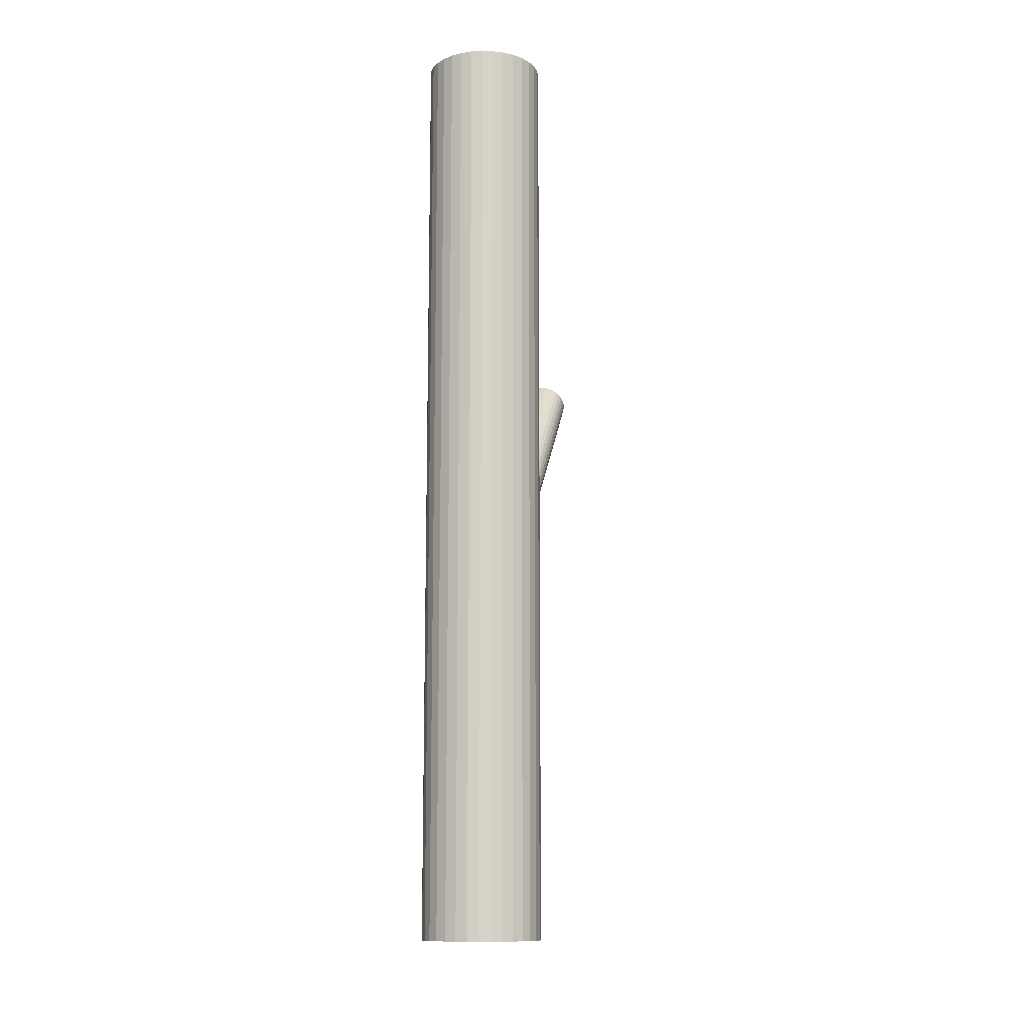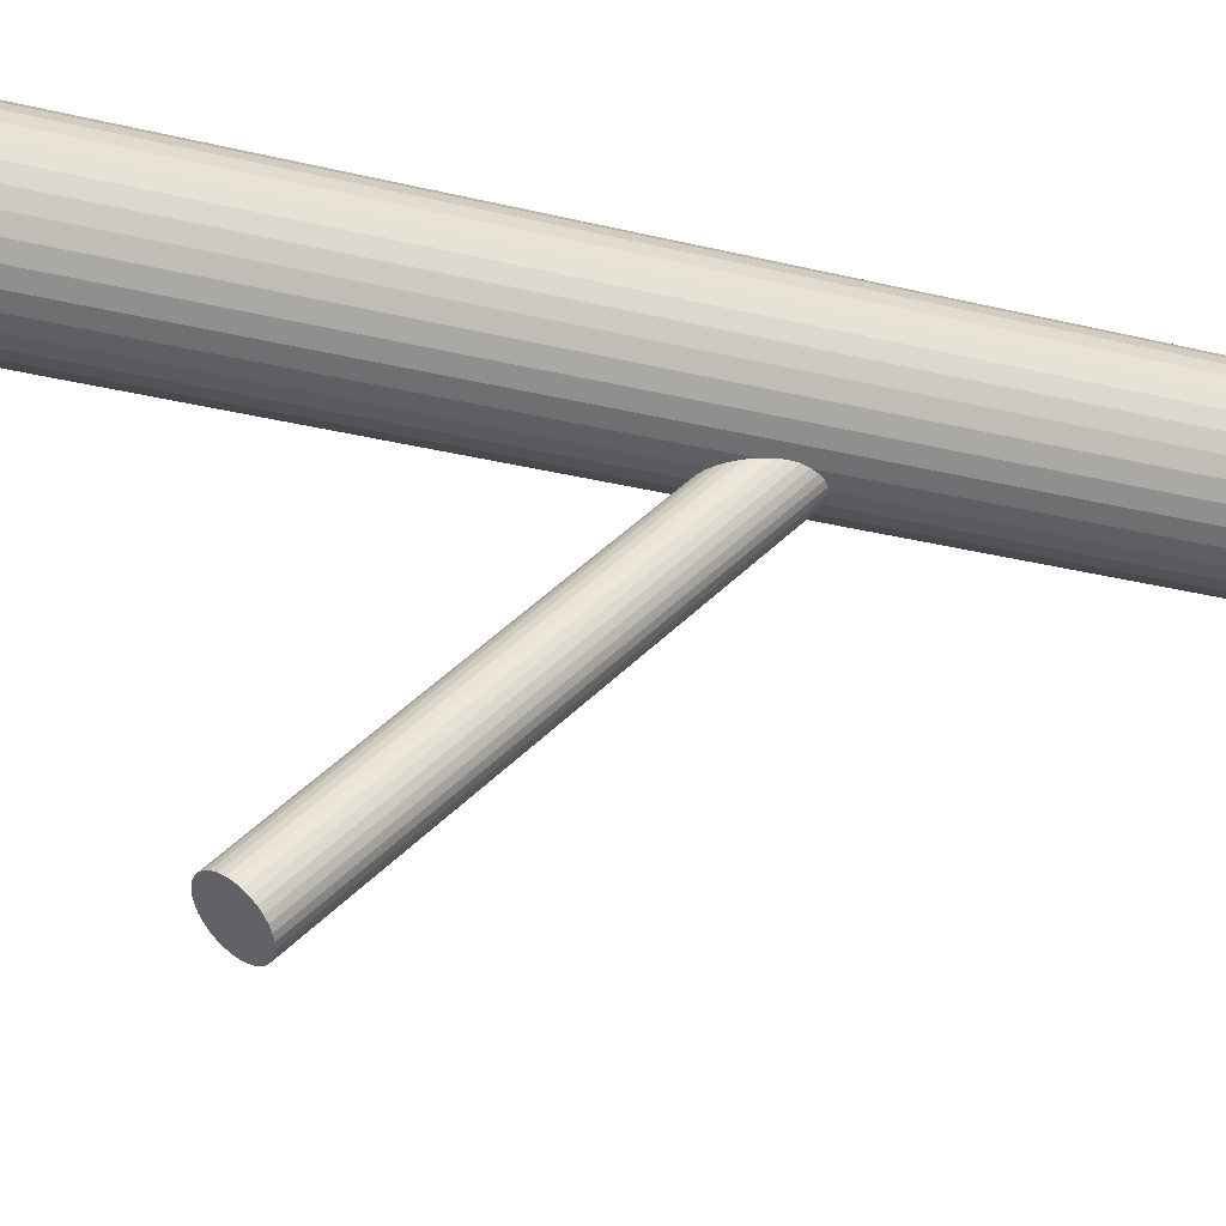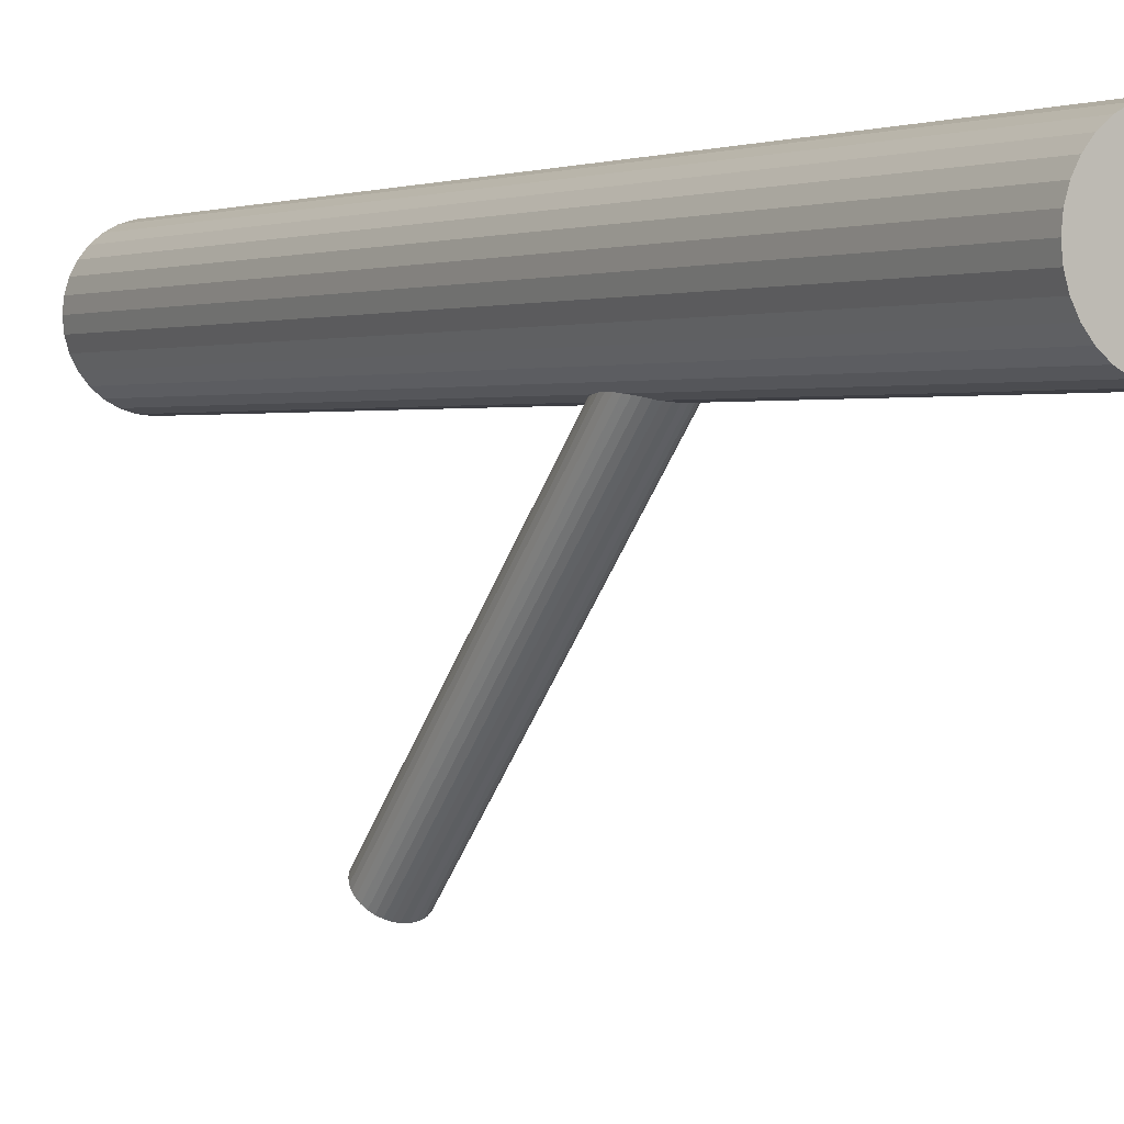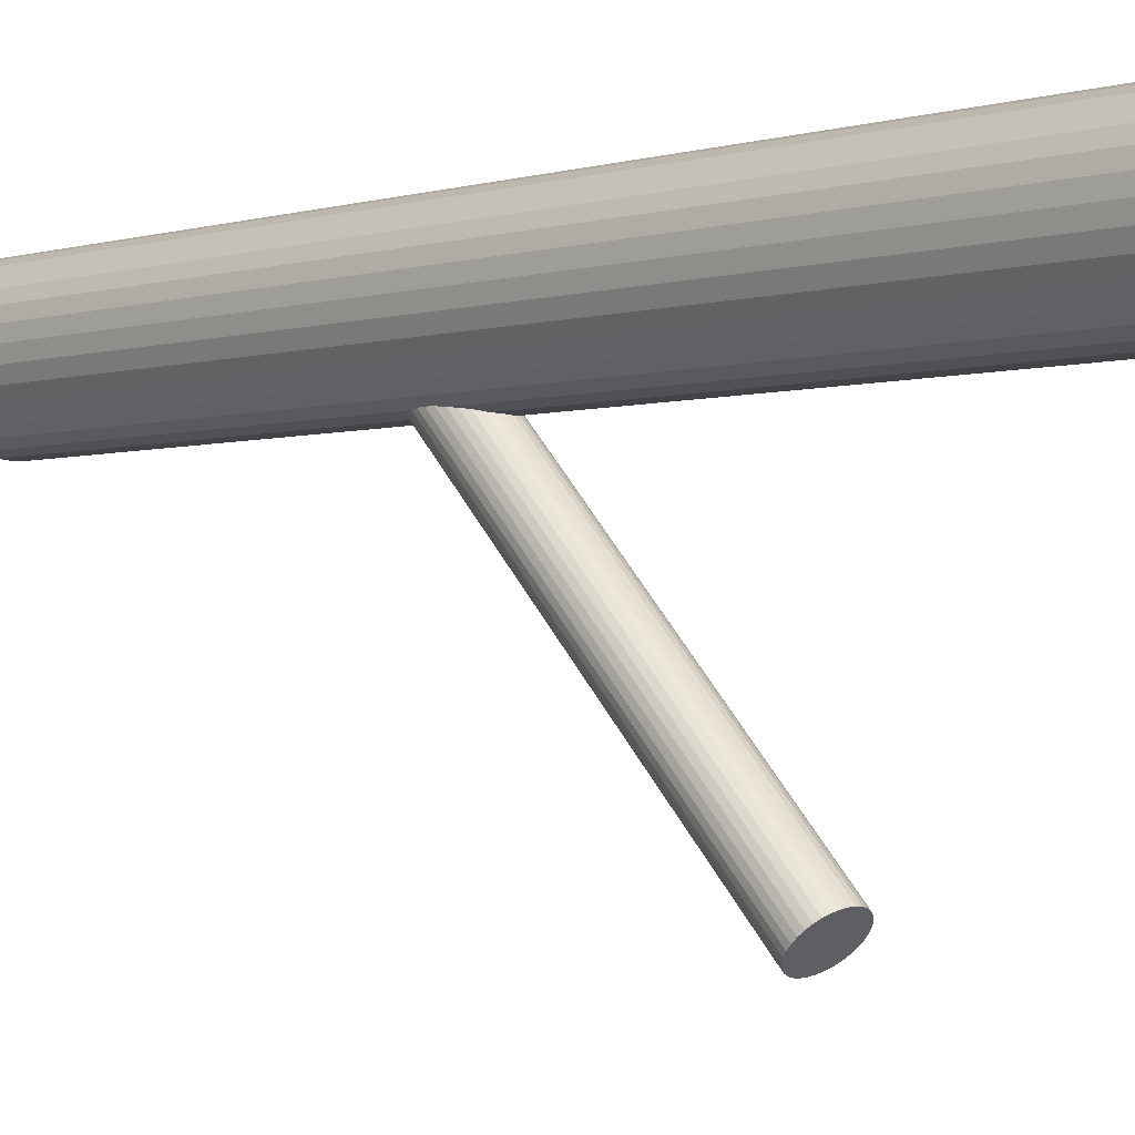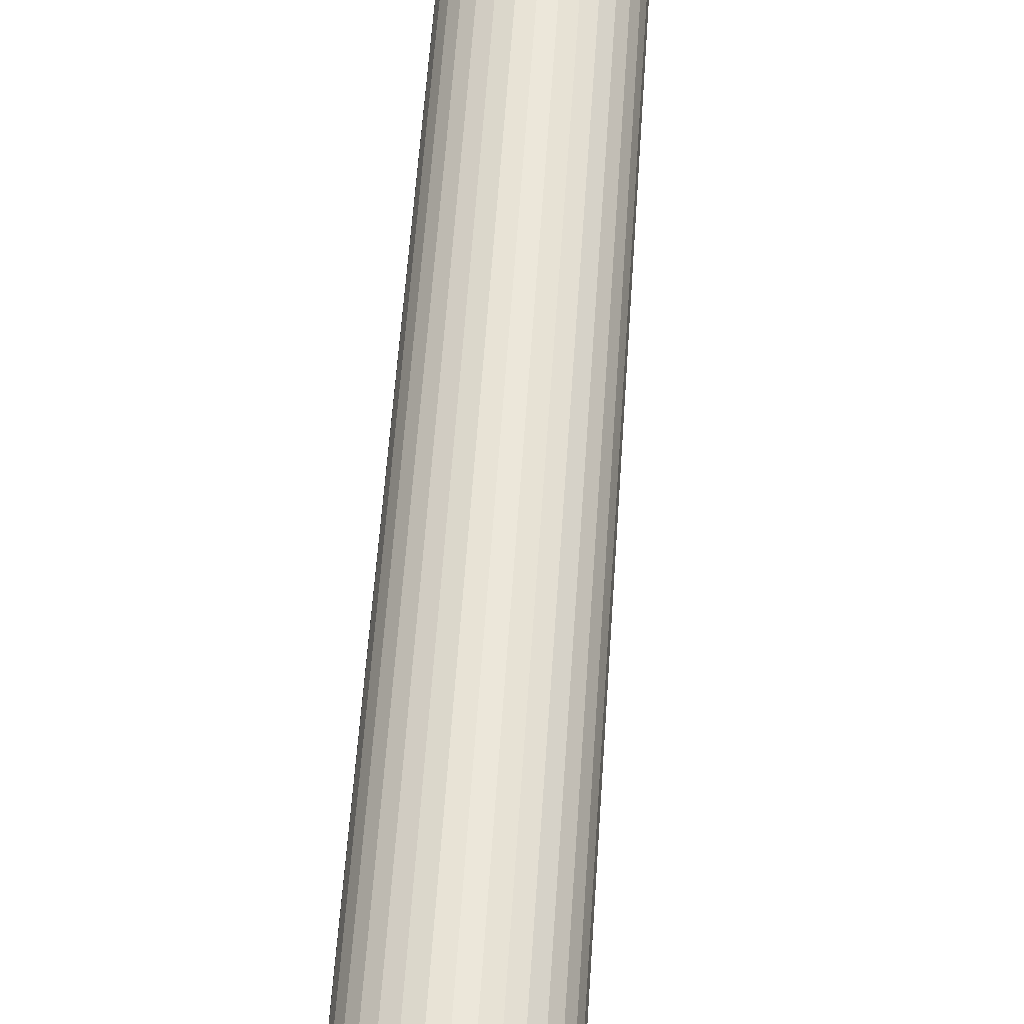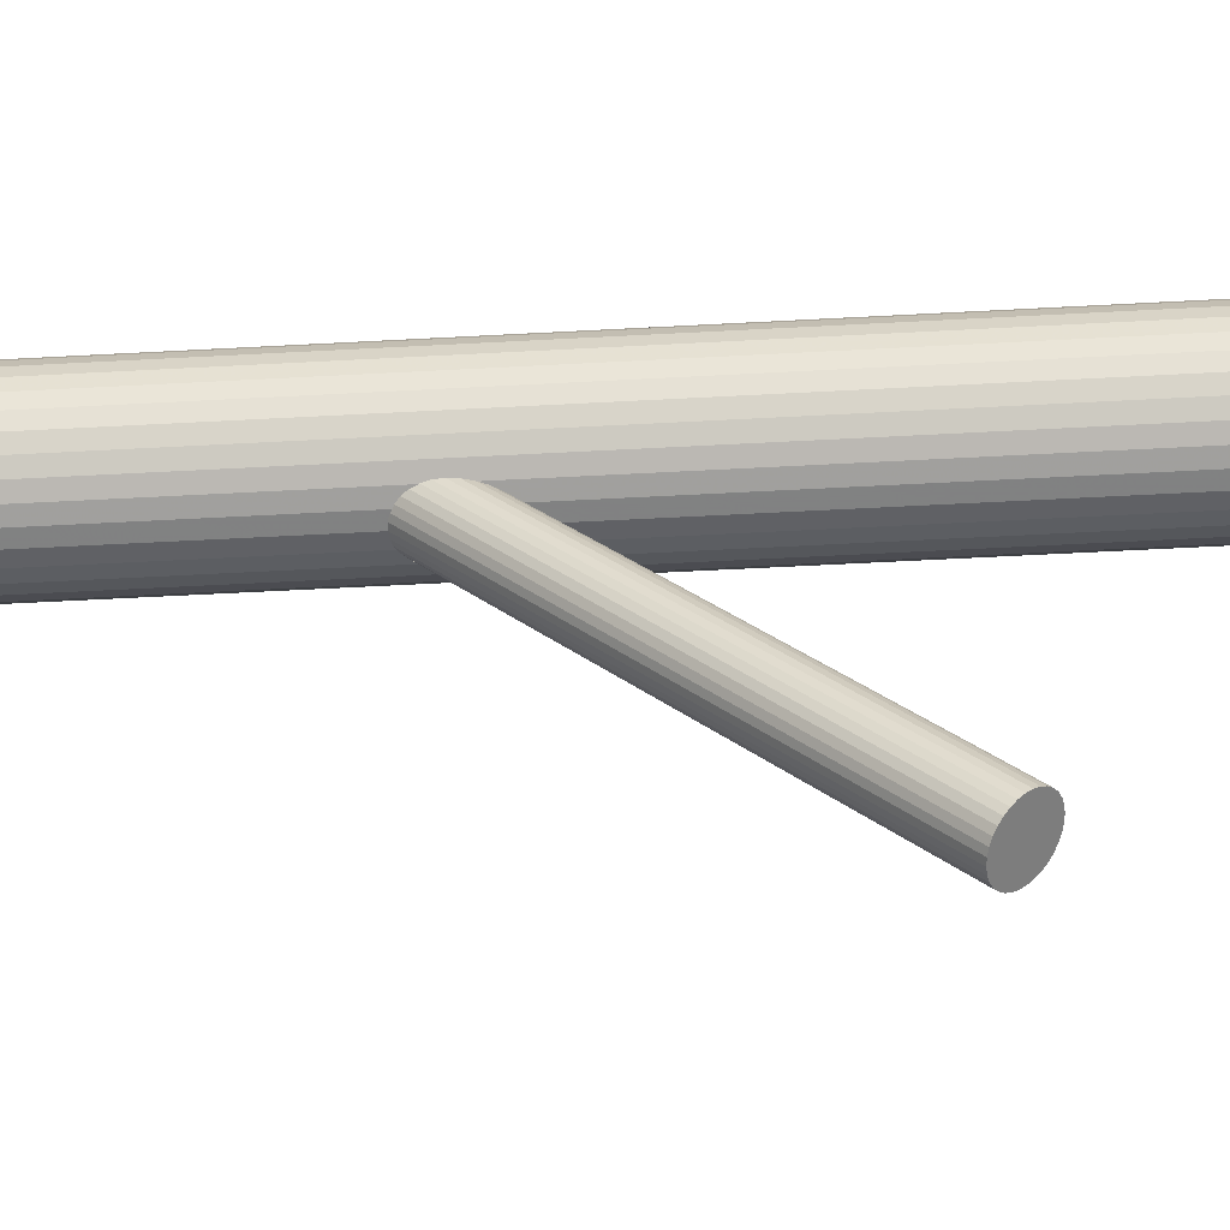
<metadata>
{"format":"obj","ext":"obj","renderer":"f3d","projection":"perspective","resolution":1024,"background":"white","views":[{"elev":-12.3,"azim":-167.2,"up":"+Z"},{"elev":-27.6,"azim":69.0,"up":"+Y"},{"elev":1.4,"azim":148.1,"up":"+Y"},{"elev":-2.8,"azim":-43.8,"up":"+Y"},{"elev":56.4,"azim":-176.2,"up":"+Y"},{"elev":-55.0,"azim":-86.7,"up":"+Y"}]}
</metadata>
<code>
v -0 0.04373 0.1479
v -0 0.04373 -0.1479
v -0 0.02484 0.1479
v -0 0.02484 -0.1479
v 0 0.06261 0.1479
v 0 0.06261 -0.1479
v -0.01049 0.02802 0.1479
v -0.01049 0.02802 -0.1479
v -0.01049 0.05943 0.1479
v -0.01049 0.05943 -0.1479
v -0.01889 0.04373 0.1479
v -0.01889 0.04373 -0.1479
v 0.01336 0.05708 0.1479
v 0.01336 0.05708 -0.1479
v 0.01336 0.03037 0.1479
v 0.01336 0.03037 -0.1479
v 0.01852 0.04741 0.1479
v 0.01852 0.04741 -0.1479
v 0.01852 0.04004 0.1479
v 0.01852 0.04004 -0.1479
v 0.01745 0.05095 0.1479
v 0.01745 0.05095 -0.1479
v 0.01745 0.0365 0.1479
v 0.01745 0.0365 -0.1479
v 0.003685 0.06225 0.1479
v 0.003685 0.06225 -0.1479
v 0.003685 0.0252 0.1479
v 0.003685 0.0252 -0.1479
v -0.0157 0.03323 0.1479
v -0.0157 0.03323 -0.1479
v -0.0157 0.05422 0.1479
v -0.0157 0.05422 -0.1479
v 0.007228 0.06118 0.1479
v 0.007228 0.06118 -0.1479
v 0.007228 0.02628 0.1479
v 0.007228 0.02628 -0.1479
v -0.007228 0.06118 0.1479
v -0.007228 0.06118 -0.1479
v -0.007228 0.02628 0.1479
v -0.007228 0.02628 -0.1479
v 0.0157 0.03323 0.1479
v 0.0157 0.03323 -0.1479
v 0.0157 0.05422 0.1479
v 0.0157 0.05422 -0.1479
v -0.003685 0.06225 0.1479
v -0.003685 0.06225 -0.1479
v -0.003685 0.0252 0.1479
v -0.003685 0.0252 -0.1479
v -0.01745 0.05095 0.1479
v -0.01745 0.05095 -0.1479
v -0.01745 0.0365 0.1479
v -0.01745 0.0365 -0.1479
v -0.01852 0.04741 0.1479
v -0.01852 0.04741 -0.1479
v -0.01852 0.04004 0.1479
v -0.01852 0.04004 -0.1479
v -0.01336 0.05708 0.1479
v -0.01336 0.05708 -0.1479
v -0.01336 0.03037 0.1479
v -0.01336 0.03037 -0.1479
v 0.01889 0.04373 0.1479
v 0.01889 0.04373 -0.1479
v 0.01049 0.02802 0.1479
v 0.01049 0.02802 -0.1479
v 0.01049 0.05943 0.1479
v 0.01049 0.05943 -0.1479
v -0 -0.05715 0.05525
v -0 0.04373 -0.0414
v -0 -0.05168 0.06096
v -0 0.04919 -0.03569
v -0 -0.06261 0.04955
v -0 0.03826 -0.0471
v -0.003023 -0.0521 0.06053
v -0.003023 0.04878 -0.03613
v -0.003023 -0.0622 0.04998
v -0.003023 0.03868 -0.04667
v 0.0079 -0.05715 0.05525
v 0.0079 0.04373 -0.0414
v -0.006569 -0.06019 0.05209
v -0.006569 0.04069 -0.04457
v -0.006569 -0.05411 0.05842
v -0.006569 0.04676 -0.03823
v 0.001541 -0.06251 0.04966
v 0.001541 0.03837 -0.04699
v 0.001541 -0.05179 0.06085
v 0.001541 0.04909 -0.0358
v 0.007299 -0.05924 0.05307
v 0.007299 0.04163 -0.04358
v 0.007299 -0.05506 0.05744
v 0.007299 0.04582 -0.03921
v 0.005586 -0.05328 0.05929
v 0.005586 0.04759 -0.03736
v 0.005586 -0.06101 0.05122
v 0.005586 0.03986 -0.04543
v -0.007748 -0.05608 0.05637
v -0.007748 0.04479 -0.04028
v -0.007748 -0.05821 0.05414
v -0.007748 0.04266 -0.04251
v -0.004389 -0.06169 0.05051
v -0.004389 0.03918 -0.04614
v -0.004389 -0.0526 0.06
v -0.004389 0.04827 -0.03665
v 0.004389 -0.06169 0.05051
v 0.004389 0.03918 -0.04614
v 0.004389 -0.0526 0.06
v 0.004389 0.04827 -0.03665
v 0.007748 -0.05608 0.05637
v 0.007748 0.04479 -0.04028
v 0.007748 -0.05821 0.05414
v 0.007748 0.04266 -0.04251
v -0.005586 -0.05328 0.05929
v -0.005586 0.04759 -0.03736
v -0.005586 -0.06101 0.05122
v -0.005586 0.03986 -0.04543
v -0.007299 -0.05924 0.05307
v -0.007299 0.04163 -0.04358
v -0.007299 -0.05506 0.05744
v -0.007299 0.04582 -0.03921
v -0.001541 -0.06251 0.04966
v -0.001541 0.03837 -0.04699
v -0.001541 -0.05179 0.06085
v -0.001541 0.04909 -0.0358
v 0.006569 -0.06019 0.05209
v 0.006569 0.04069 -0.04457
v 0.006569 -0.05411 0.05842
v 0.006569 0.04676 -0.03823
v -0.0079 -0.05715 0.05525
v -0.0079 0.04373 -0.0414
v 0.003023 -0.0521 0.06053
v 0.003023 0.04878 -0.03613
v 0.003023 -0.0622 0.04998
v 0.003023 0.03868 -0.04667
f 62 2 18
f 62 18 61
f 61 18 17
f 61 17 1
f 18 2 22
f 18 22 17
f 17 22 21
f 17 21 1
f 22 2 44
f 22 44 21
f 21 44 43
f 21 43 1
f 44 2 14
f 44 14 43
f 43 14 13
f 43 13 1
f 14 2 66
f 14 66 13
f 13 66 65
f 13 65 1
f 66 2 34
f 66 34 65
f 65 34 33
f 65 33 1
f 34 2 26
f 34 26 33
f 33 26 25
f 33 25 1
f 26 2 6
f 26 6 25
f 25 6 5
f 25 5 1
f 6 2 46
f 6 46 5
f 5 46 45
f 5 45 1
f 46 2 38
f 46 38 45
f 45 38 37
f 45 37 1
f 38 2 10
f 38 10 37
f 37 10 9
f 37 9 1
f 10 2 58
f 10 58 9
f 9 58 57
f 9 57 1
f 58 2 32
f 58 32 57
f 57 32 31
f 57 31 1
f 32 2 50
f 32 50 31
f 31 50 49
f 31 49 1
f 50 2 54
f 50 54 49
f 49 54 53
f 49 53 1
f 54 2 12
f 54 12 53
f 53 12 11
f 53 11 1
f 12 2 56
f 12 56 11
f 11 56 55
f 11 55 1
f 56 2 52
f 56 52 55
f 55 52 51
f 55 51 1
f 52 2 30
f 52 30 51
f 51 30 29
f 51 29 1
f 30 2 60
f 30 60 29
f 29 60 59
f 29 59 1
f 60 2 8
f 60 8 59
f 59 8 7
f 59 7 1
f 8 2 40
f 8 40 7
f 7 40 39
f 7 39 1
f 40 2 48
f 40 48 39
f 39 48 47
f 39 47 1
f 48 2 4
f 48 4 47
f 47 4 3
f 47 3 1
f 4 2 28
f 4 28 3
f 3 28 27
f 3 27 1
f 28 2 36
f 28 36 27
f 27 36 35
f 27 35 1
f 36 2 64
f 36 64 35
f 35 64 63
f 35 63 1
f 64 2 16
f 64 16 63
f 63 16 15
f 63 15 1
f 16 2 42
f 16 42 15
f 15 42 41
f 15 41 1
f 42 2 24
f 42 24 41
f 41 24 23
f 41 23 1
f 24 2 20
f 24 20 23
f 23 20 19
f 23 19 1
f 20 2 62
f 20 62 19
f 19 62 61
f 19 61 1
f 78 68 108
f 78 108 77
f 77 108 107
f 77 107 67
f 108 68 90
f 108 90 107
f 107 90 89
f 107 89 67
f 90 68 126
f 90 126 89
f 89 126 125
f 89 125 67
f 126 68 92
f 126 92 125
f 125 92 91
f 125 91 67
f 92 68 106
f 92 106 91
f 91 106 105
f 91 105 67
f 106 68 130
f 106 130 105
f 105 130 129
f 105 129 67
f 130 68 86
f 130 86 129
f 129 86 85
f 129 85 67
f 86 68 70
f 86 70 85
f 85 70 69
f 85 69 67
f 70 68 122
f 70 122 69
f 69 122 121
f 69 121 67
f 122 68 74
f 122 74 121
f 121 74 73
f 121 73 67
f 74 68 102
f 74 102 73
f 73 102 101
f 73 101 67
f 102 68 112
f 102 112 101
f 101 112 111
f 101 111 67
f 112 68 82
f 112 82 111
f 111 82 81
f 111 81 67
f 82 68 118
f 82 118 81
f 81 118 117
f 81 117 67
f 118 68 96
f 118 96 117
f 117 96 95
f 117 95 67
f 96 68 128
f 96 128 95
f 95 128 127
f 95 127 67
f 128 68 98
f 128 98 127
f 127 98 97
f 127 97 67
f 98 68 116
f 98 116 97
f 97 116 115
f 97 115 67
f 116 68 80
f 116 80 115
f 115 80 79
f 115 79 67
f 80 68 114
f 80 114 79
f 79 114 113
f 79 113 67
f 114 68 100
f 114 100 113
f 113 100 99
f 113 99 67
f 100 68 76
f 100 76 99
f 99 76 75
f 99 75 67
f 76 68 120
f 76 120 75
f 75 120 119
f 75 119 67
f 120 68 72
f 120 72 119
f 119 72 71
f 119 71 67
f 72 68 84
f 72 84 71
f 71 84 83
f 71 83 67
f 84 68 132
f 84 132 83
f 83 132 131
f 83 131 67
f 132 68 104
f 132 104 131
f 131 104 103
f 131 103 67
f 104 68 94
f 104 94 103
f 103 94 93
f 103 93 67
f 94 68 124
f 94 124 93
f 93 124 123
f 93 123 67
f 124 68 88
f 124 88 123
f 123 88 87
f 123 87 67
f 88 68 110
f 88 110 87
f 87 110 109
f 87 109 67
f 110 68 78
f 110 78 109
f 109 78 77
f 109 77 67

</code>
